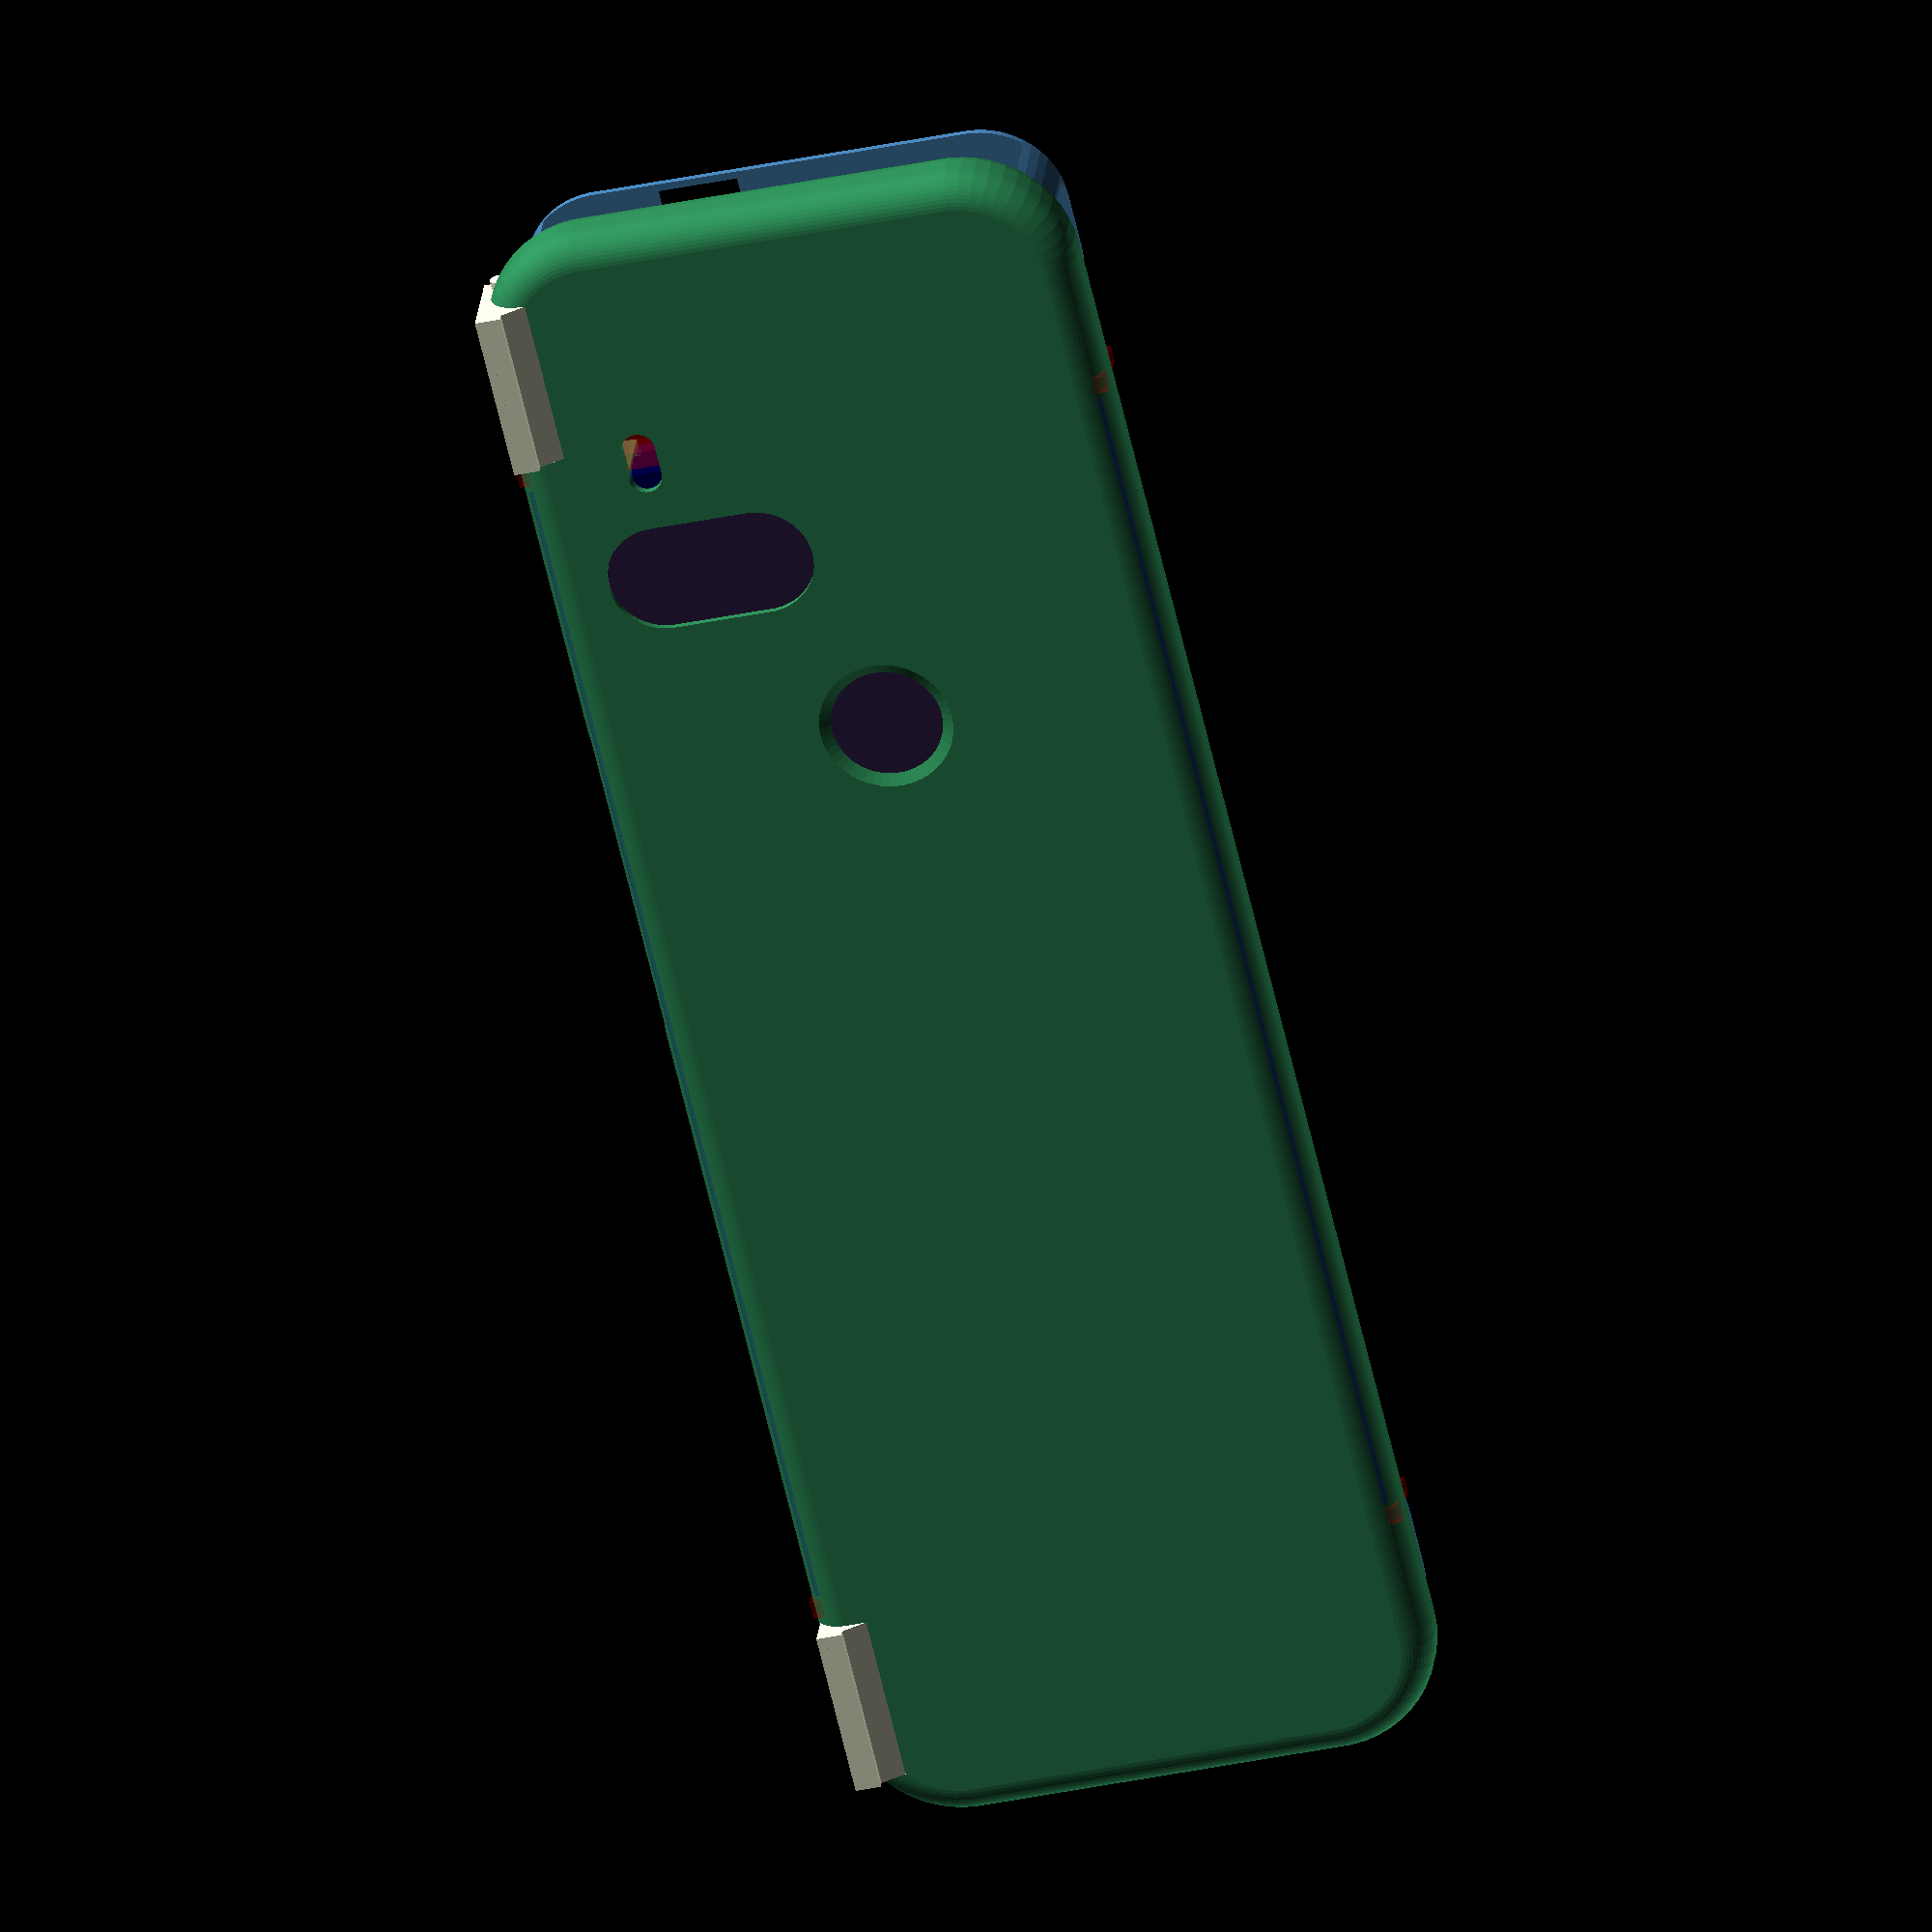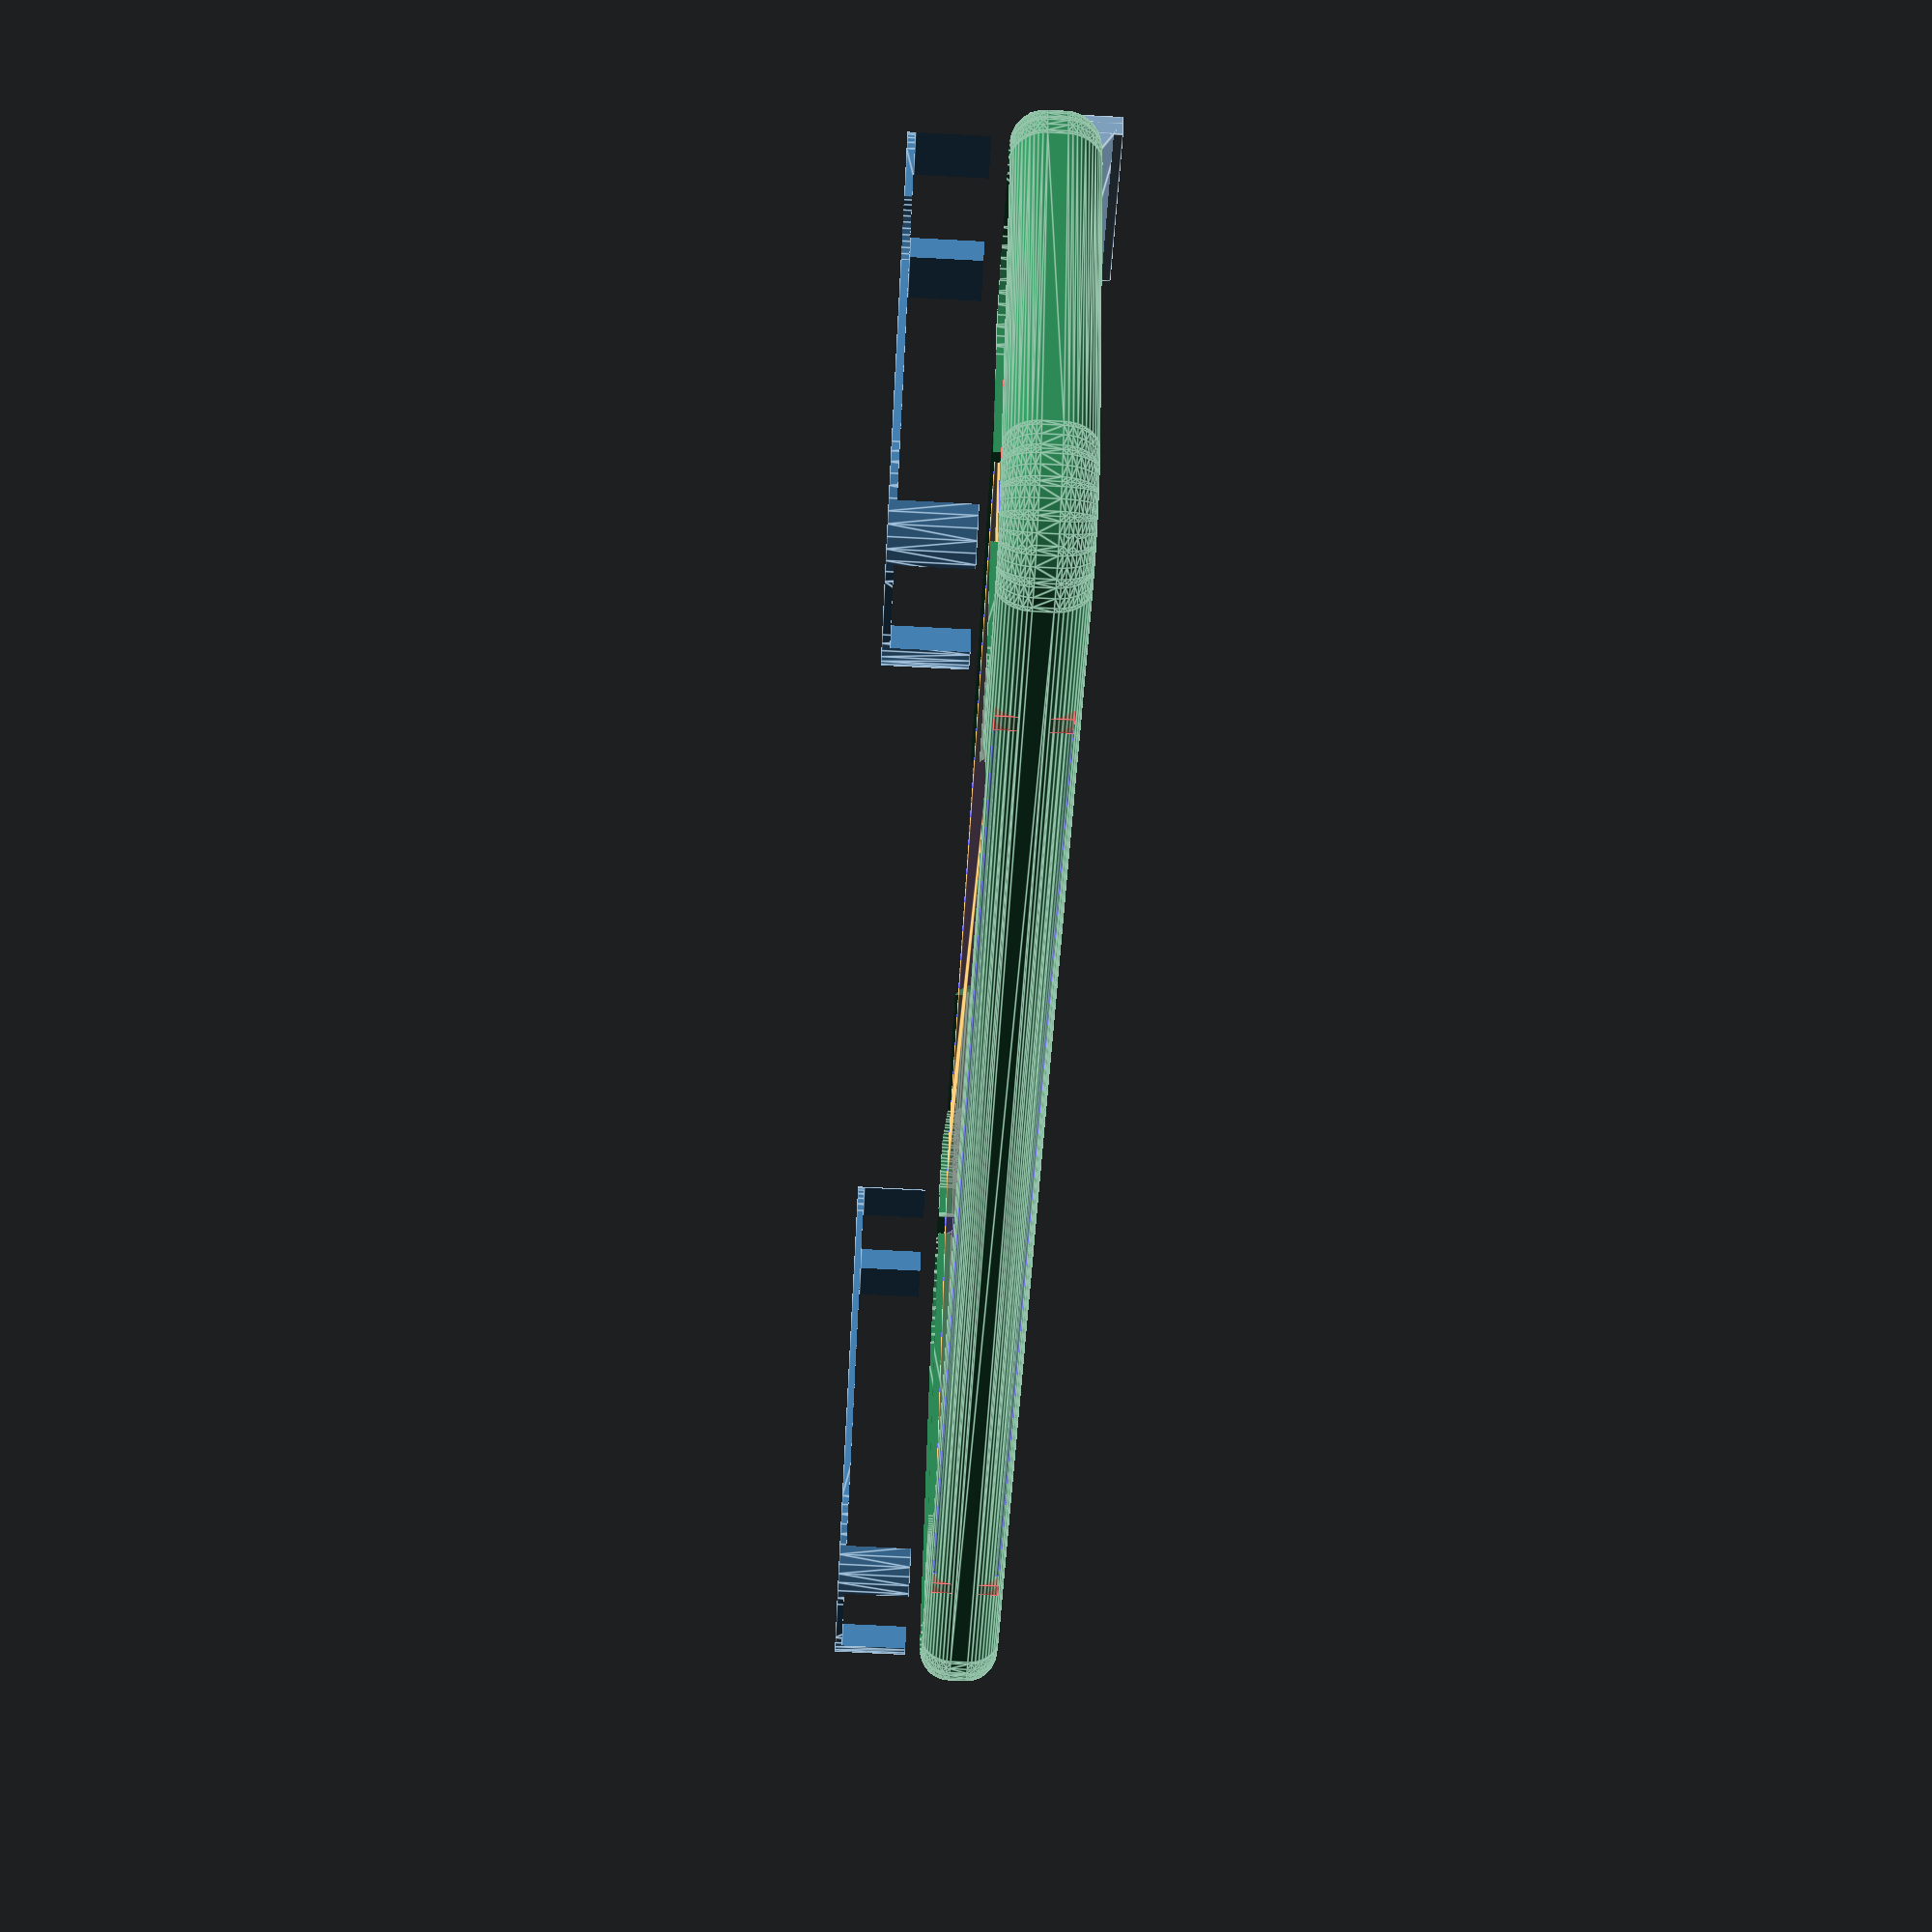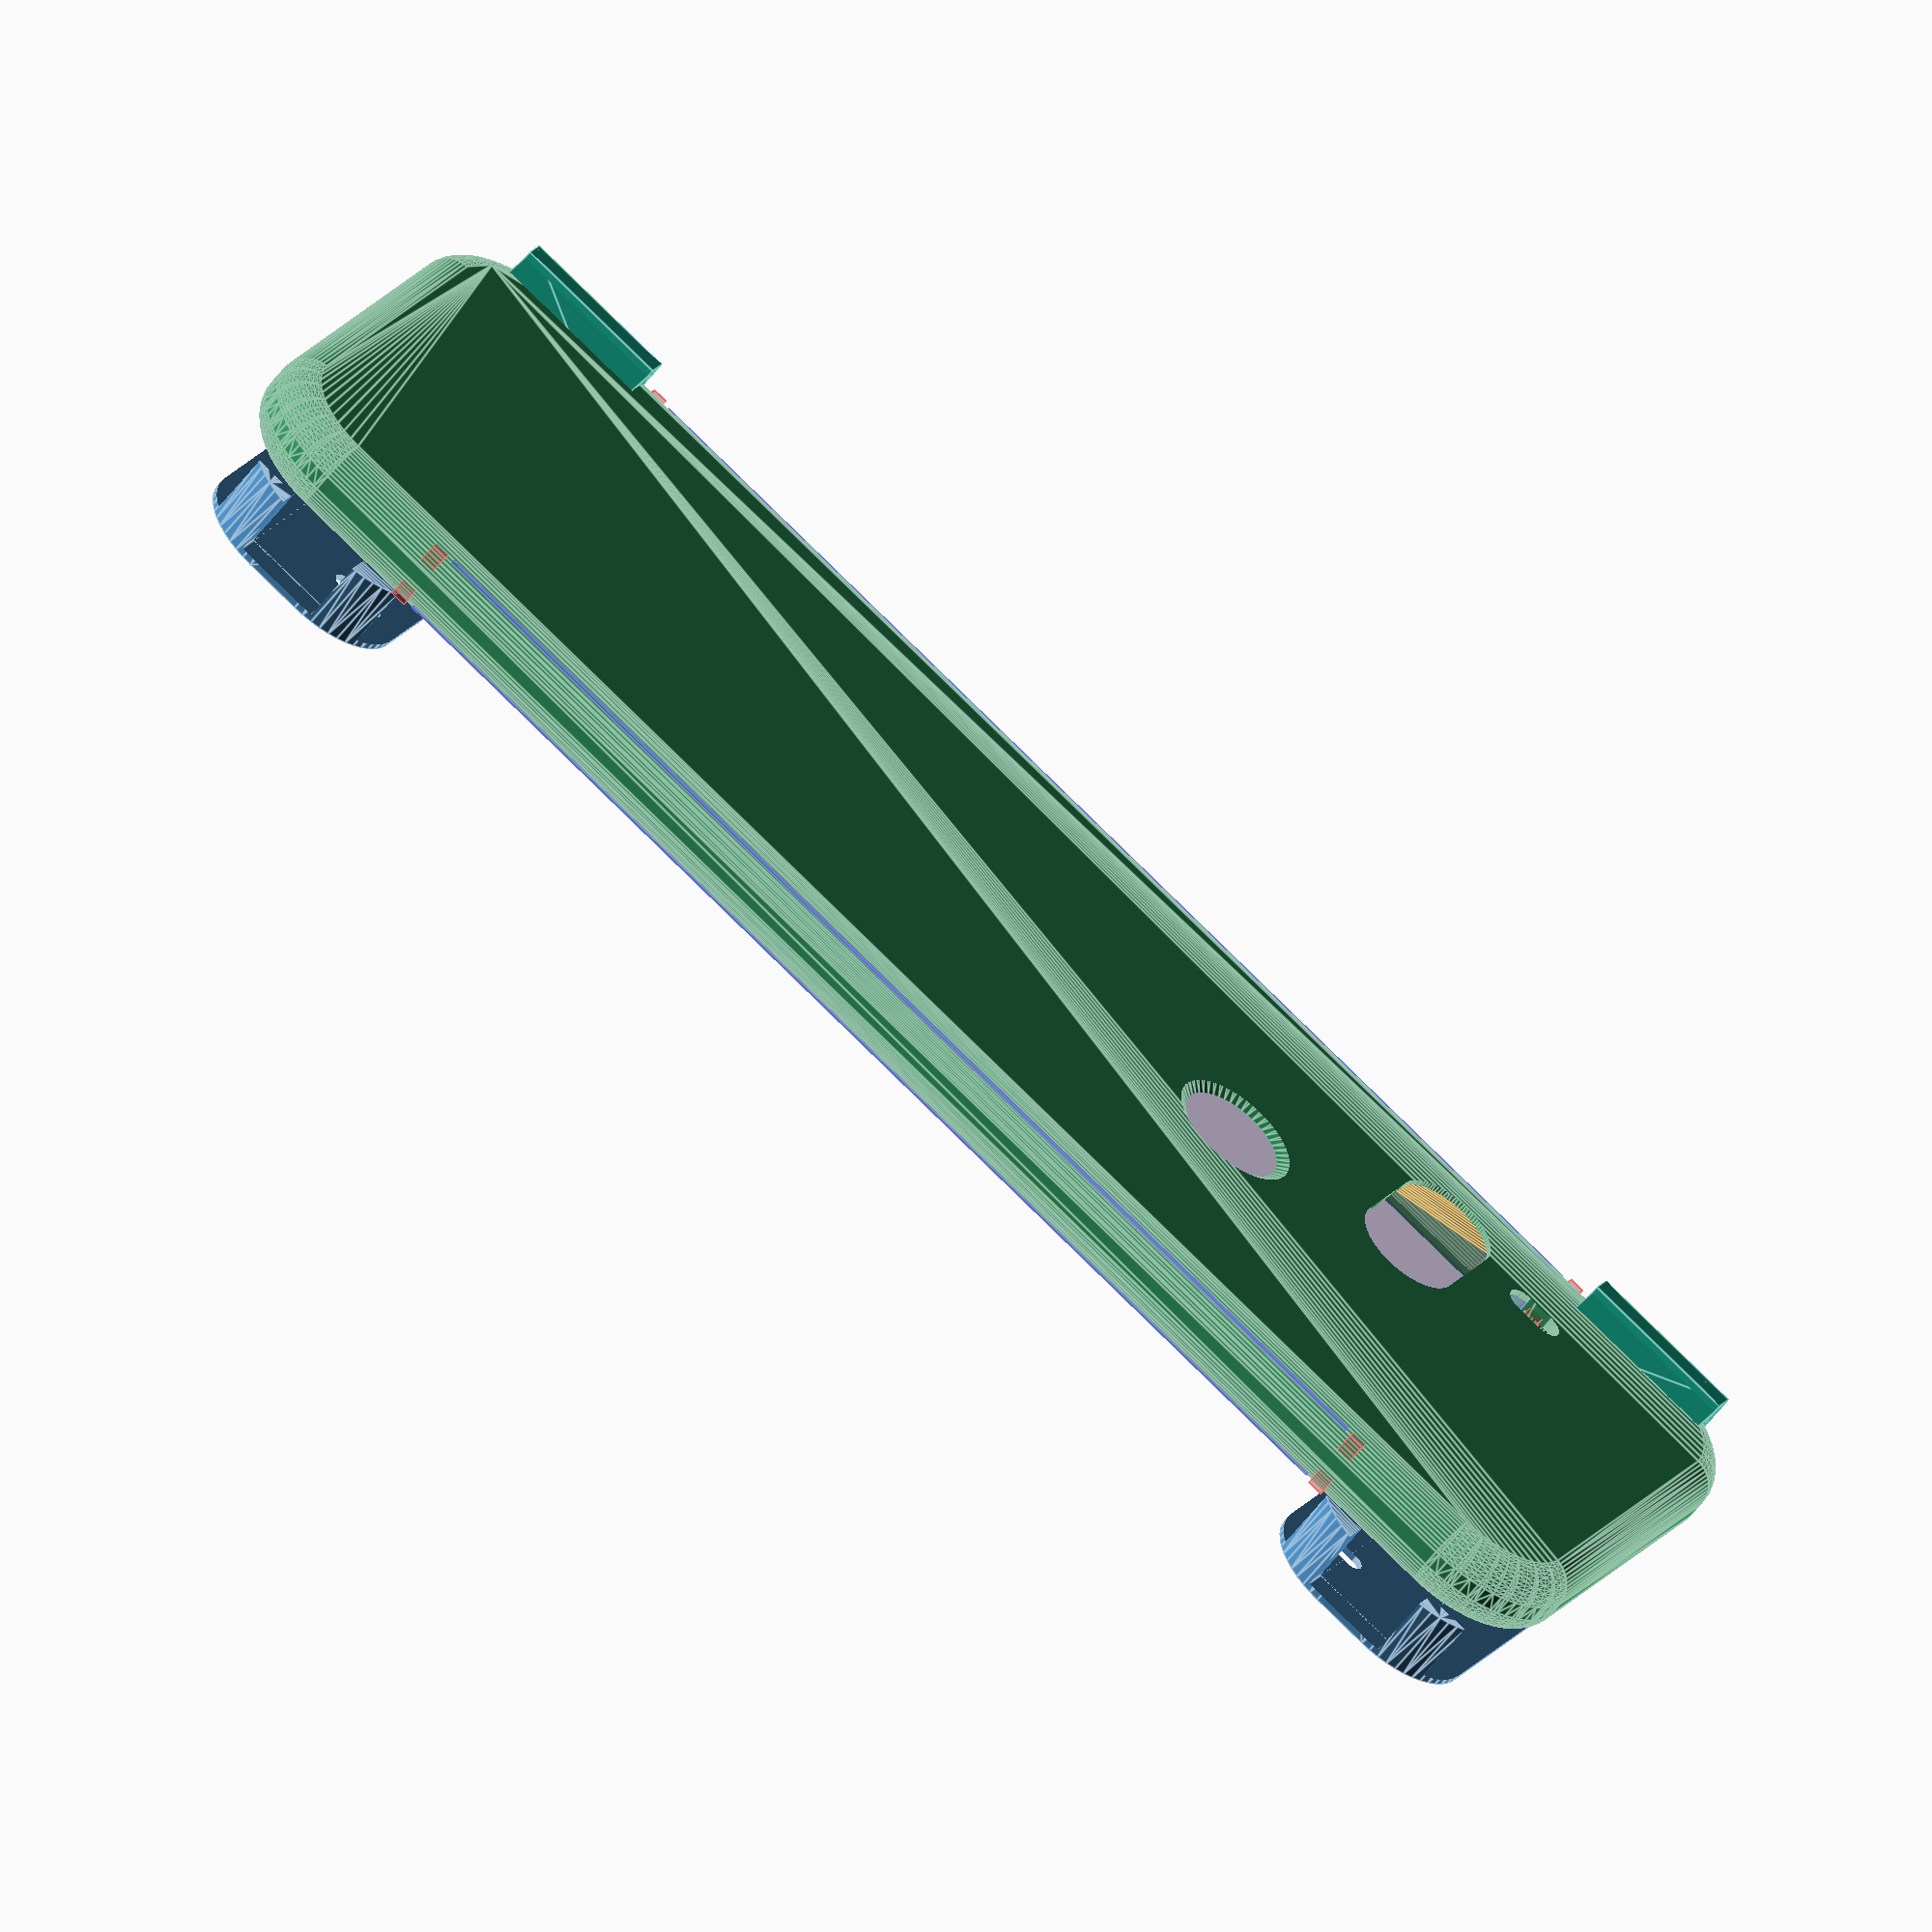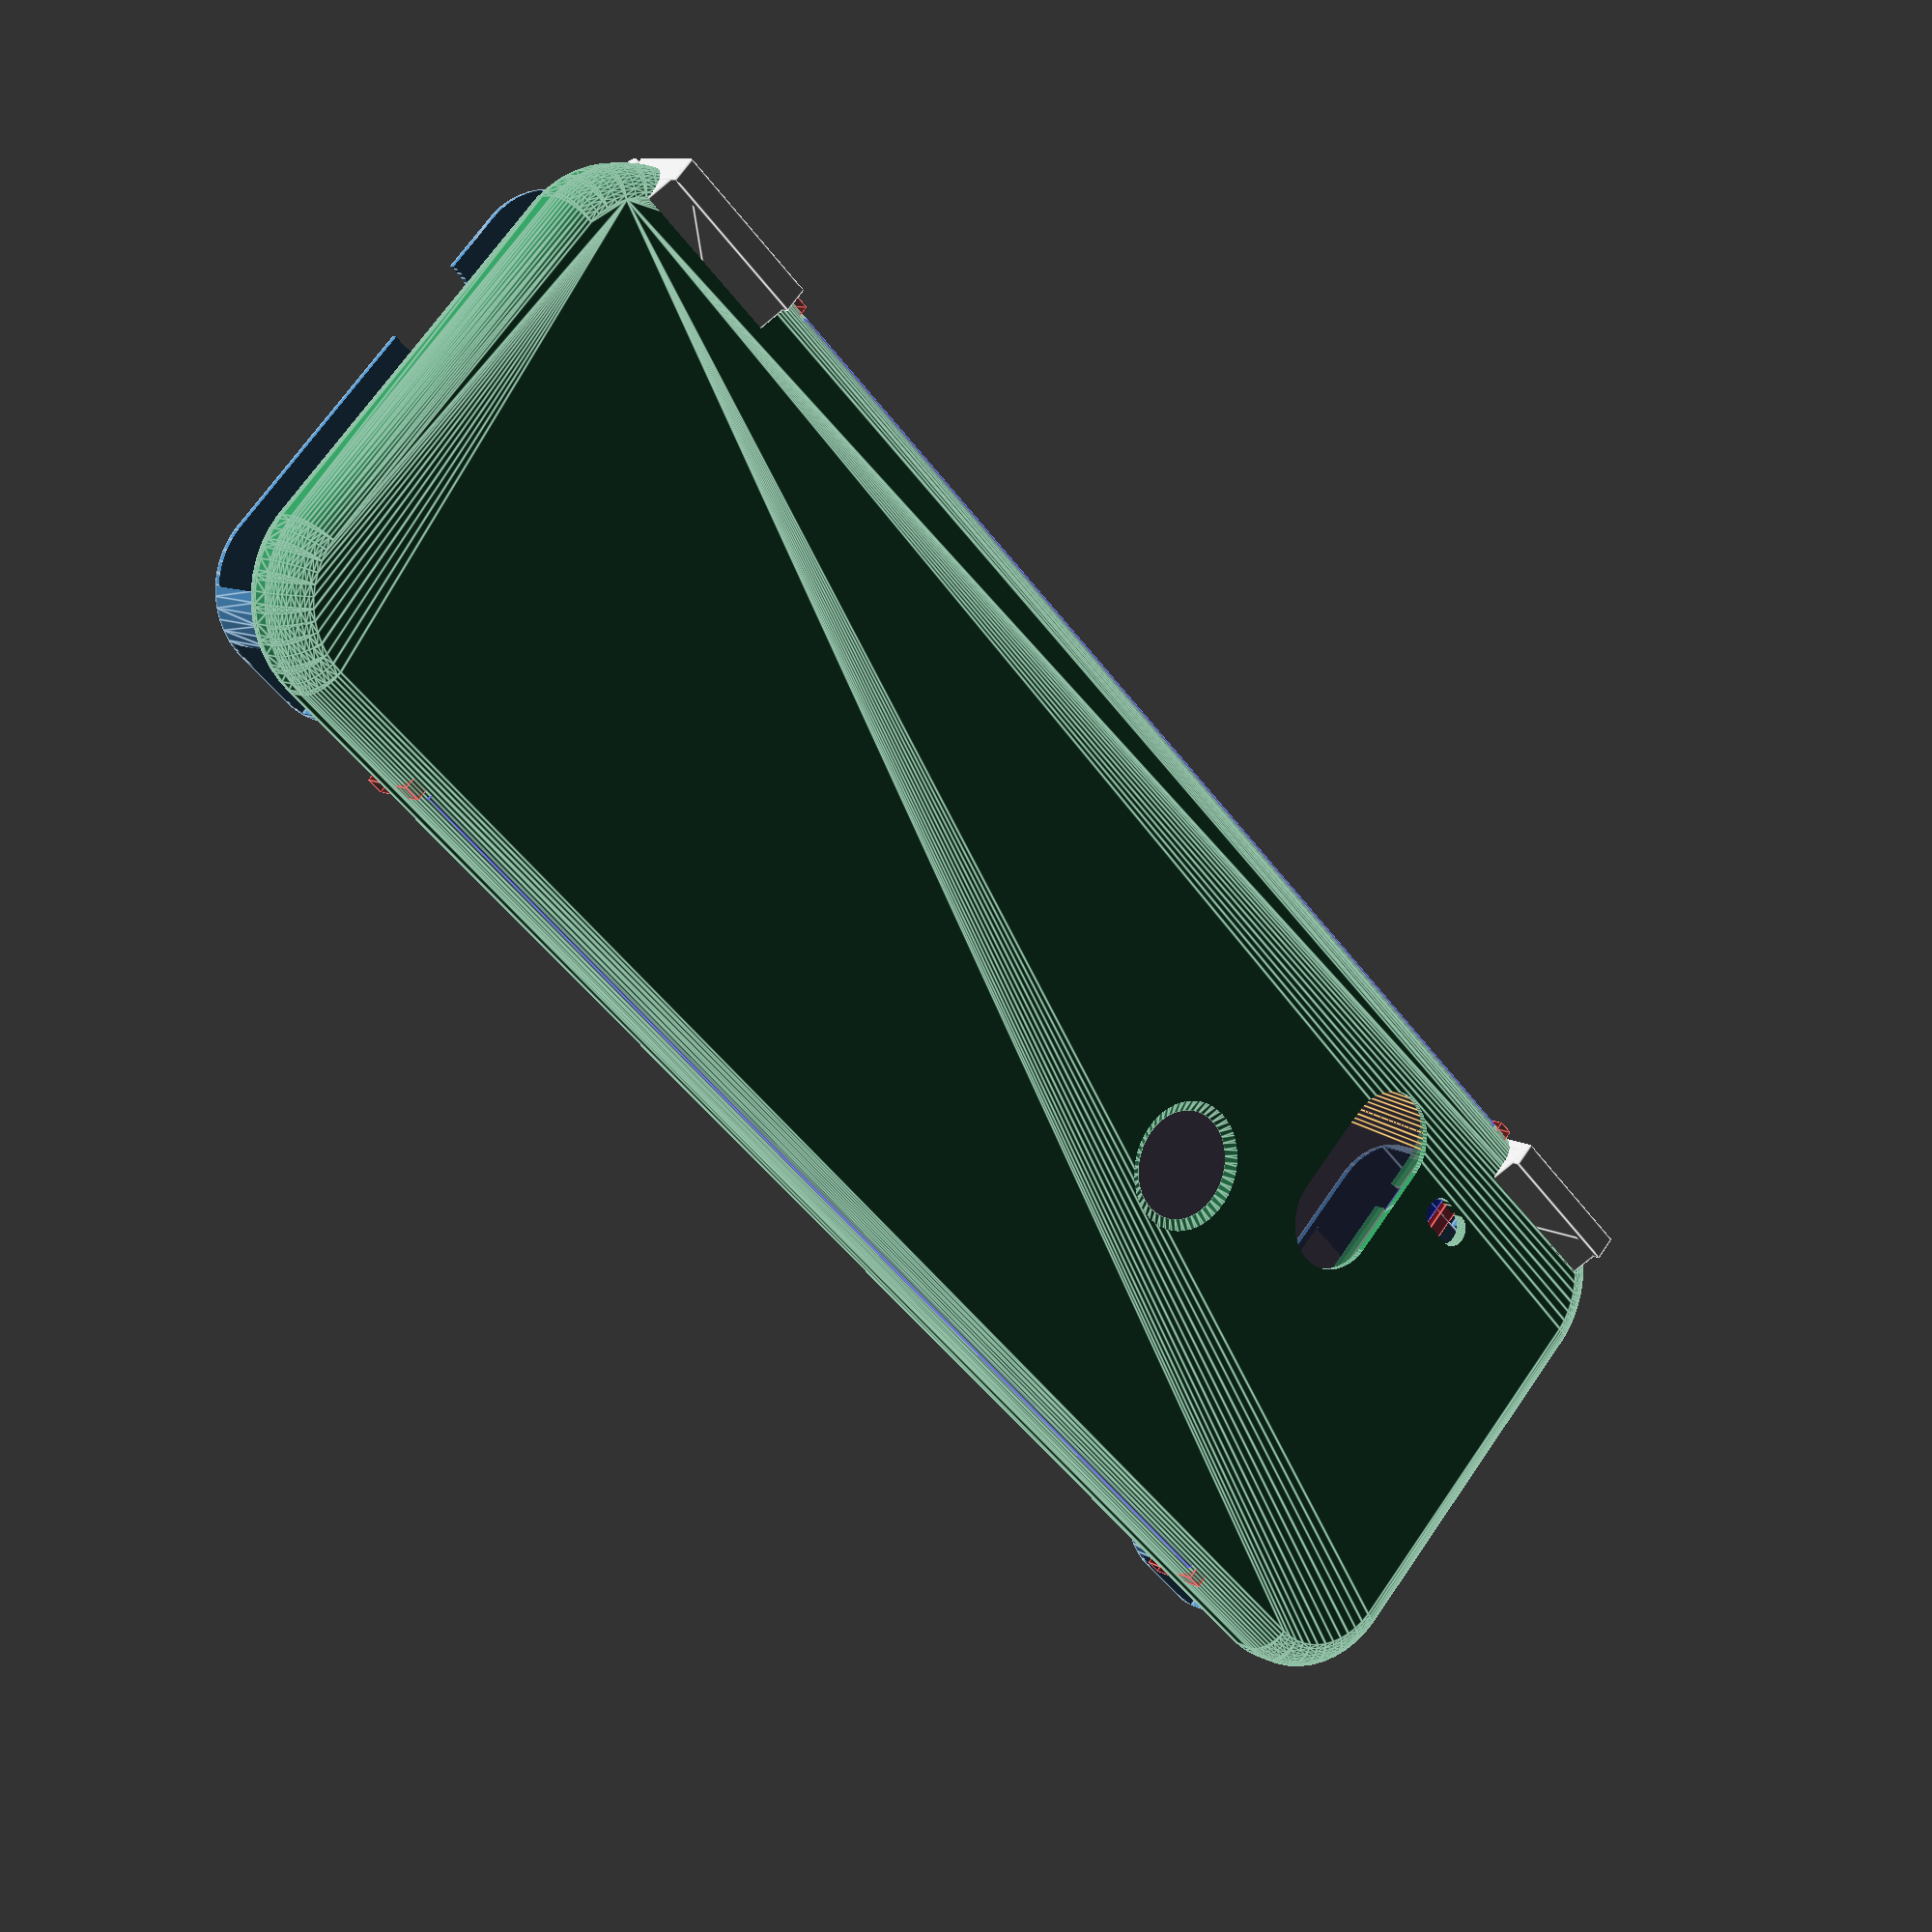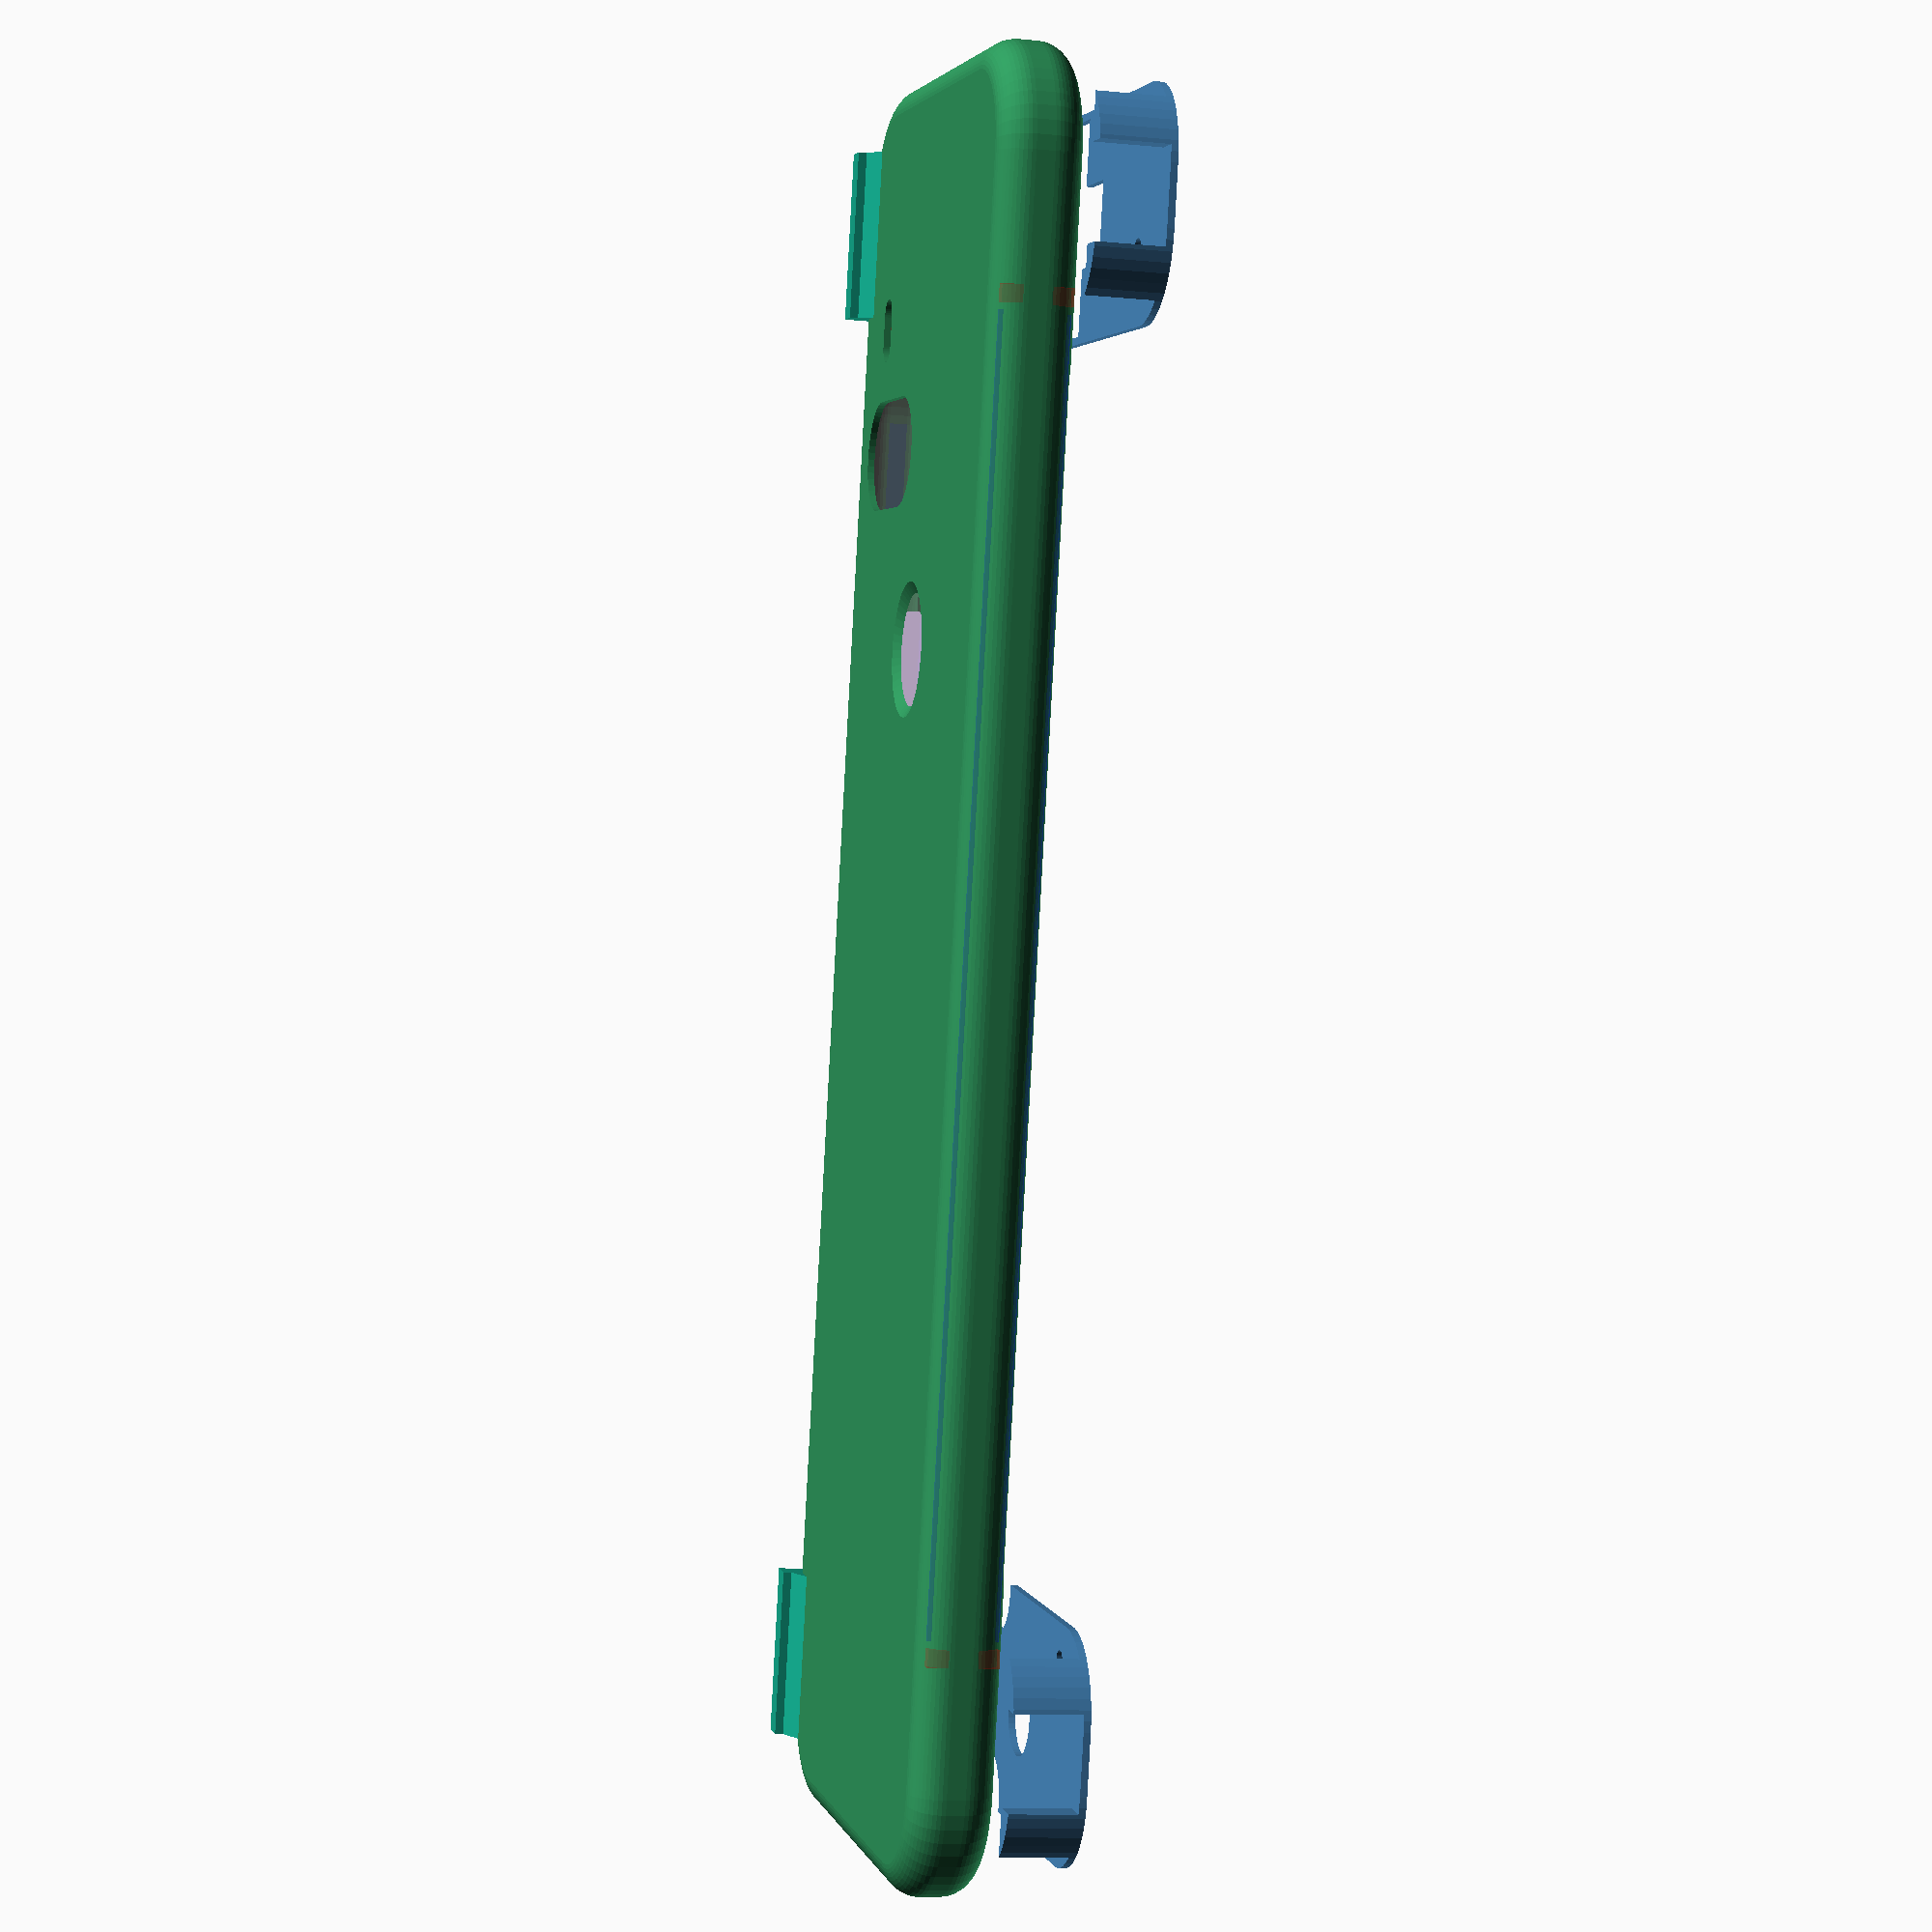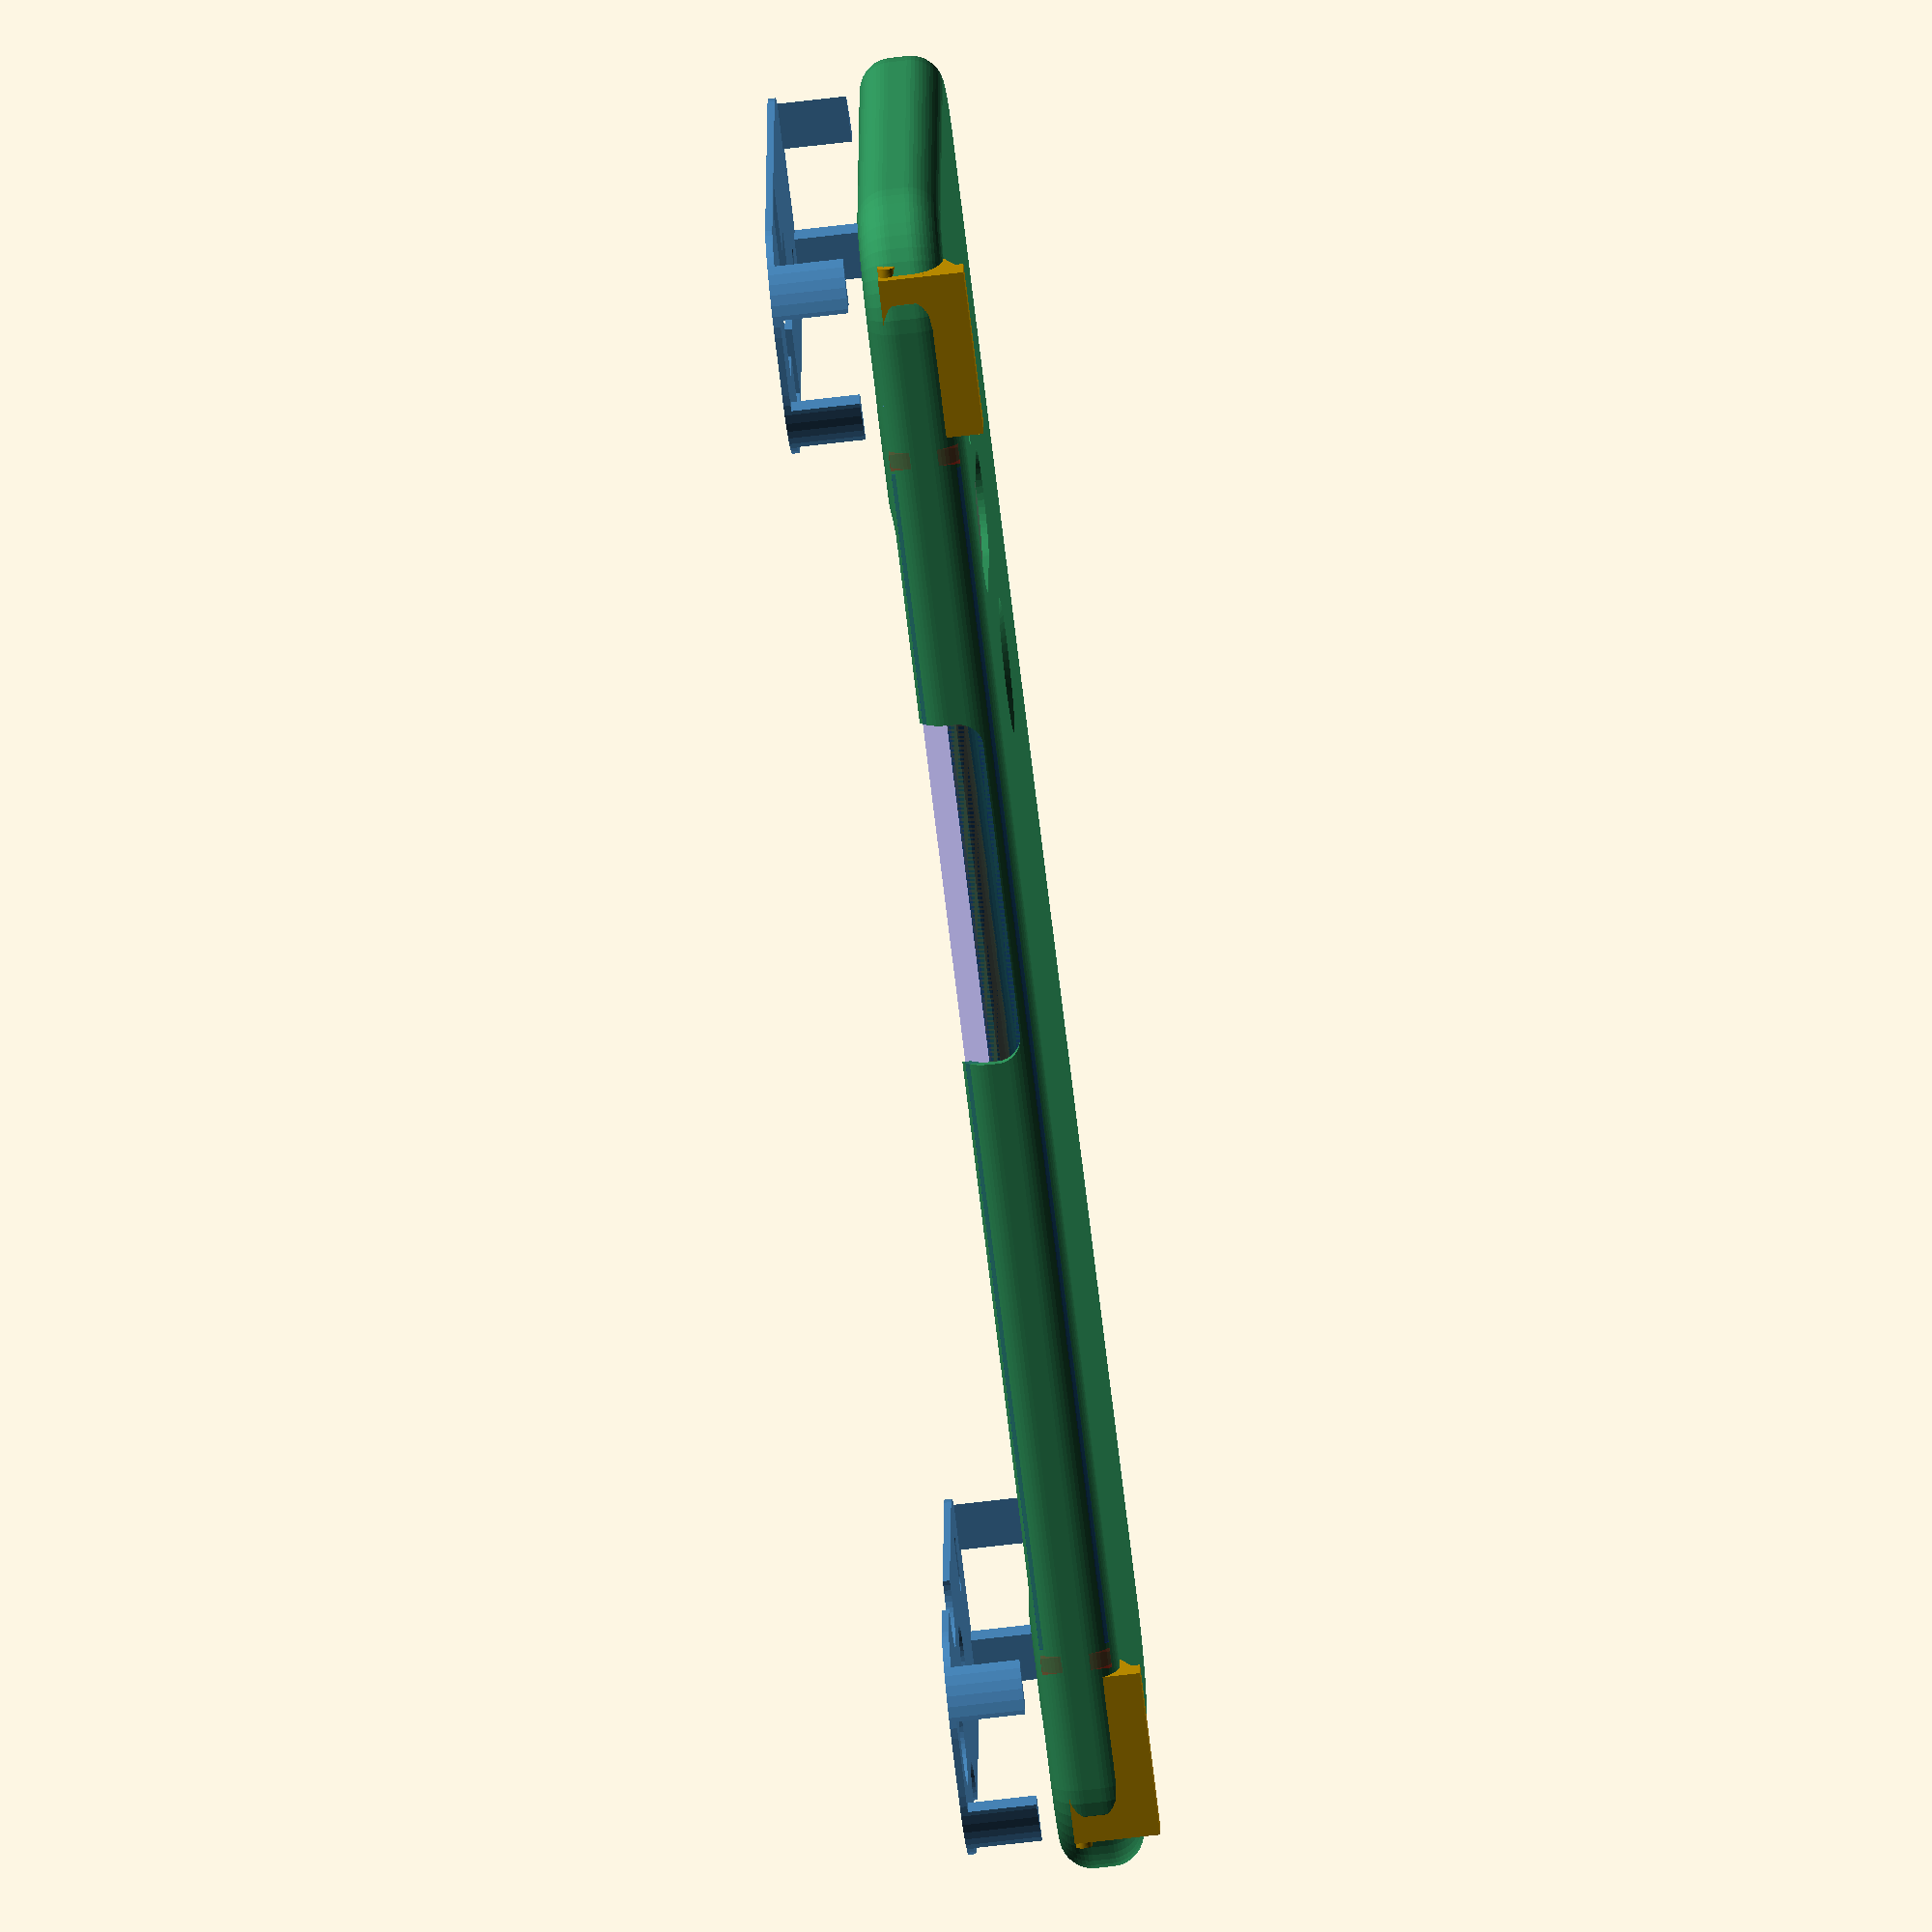
<openscad>
// Gamepad phone case
// Author: Maave

$fn=50;

//Default values for Pixel 3


face_radius = 5.25;
face_length = 145.5;
face_width = 68.7;
body_thickness = 8.1;
body_radius = 3;

//a combination of the edge profile radius and the devices thickness
side_radius_thickness = 4.03;
screen_length = 143.5; //should I change these to "screen lip=2"? It would vary with radius tho
screen_width = 66.5;

//make this a multiple of nozzle diameter (0.4mm is flimsy)
shell_thickness = 0.8;

button_right_offset = 31;
button_right_length = 42;
//camera diameter / height
camera_diam = 9;
//horizontal camera setups only for now
camera_width = 20.5;
camera_from_side = 8.5;
camera_from_top = 8.7;
camera_clearance = 2.0;
mic_from_edge = 14.0;

fingerprint_center_from_top = 36.5;
fingerprint_diam = 13;

case_type = "gamepad"; // [phone case, gamepad, joycon rails, junglecat rails]
//joycon and junglecat rail requires support to print horizontally. "Cutout" support is designed to remove easily with a razor blade. "None" means you'll handle it yourself in your slicer.
rail_support = "cutout"; // [cutout, none]
//set this to your layer height
rail_support_airgap = 0.40; //TODO: test and tweak. This may depend on layer height.

module end_customizer_variables(){}

// phone case / general variables
buttons_fillet = 3;

// gamepad variables
wing_length = 30; //max that will fit on my printer
gamepad_face_radius = 10;

// joycon and junglecat shared variables
rail_shell_radius = 1; //sharper corner for looks
rail_face_radius = 2; //sharper corner for looks

// joycon variables
joycon_inner_width = 9.8;
joycon_lip_width = 7.7;
joycon_lip_thickness = 1;
joycon_depth = 2.2;
// shell is thickened to fit the joycon
joycon_min_thickness = joycon_inner_width + 2*shell_thickness;
joycon_thickness = (body_thickness < joycon_min_thickness) ? joycon_min_thickness:body_thickness;
joycon_z_shift = body_thickness-joycon_thickness+2*shell_thickness;

//junglecat variables
junglecat_inner_width = body_thickness;
junglecat_lip_width = 2;
junglecat_lip_thickness = 1;
junglecat_depth = 2;


if(case_type=="phone case") {
    phone_case();
}
else if(case_type=="gamepad") {
    gamepad();
}
else if(case_type=="joycon rails") {
    joycon_rails();
}
else if(case_type=="junglecat rails") {
    junglecat_rails();
}

module phone_case(){
    color("SeaGreen")
    difference(){
        phone_shell();
        body();
        shell_cuts();
    }
}

module gamepad(){
    color("SeaGreen")
    difference(){
        gamepad_shell();
        body();
        shell_cuts();
        gamepad_cuts();
    }
    
    gamepad_trigger();
    copy_mirror() gamepad_trigger();
    gamepad_faceplates();
}


module joycon_rails(){
    color("SeaGreen")
    difference(){
        joycon_shell();
        body();
        shell_cuts();
        joycon_cuts();
    }
}

module junglecat_rails(){
    color("SeaGreen")
    difference(){
        junglecat_shell();
        body();
        shell_cuts();
        //junglecat_cuts();
    }
}

body_test();
/*
    sanity-checking radius math. 
    body() should be the same size as this but with radiused corners
*/
module body_test(){
    color("blue", 0.2)
    cube([face_width,face_length,body_thickness],center=true);
}

body();
module body(){
    color("orange", 0.2)
    minkowski() {
        linear_extrude(height = 0.05, center = true) {
            //face profile
            minkowski() {
                square( [face_width - 2*face_radius - 2*body_radius, 
                face_length - 2*face_radius - 2*body_radius], true );
                circle(face_radius);
            }
        }
        // side profile
        // TODO: separate thickness and radius
        //sphere(side_radius_thickness);
        body_profile();
    }
}
//body_profile();
module body_profile(){
    //body_thickness
    //body_radius
    hull(){
        translate ([0, 0, body_thickness/2-body_radius]) 
            sphere(body_radius);
        translate ([0, 0, -body_thickness/2+body_radius]) 
            sphere(body_radius);
    }   
}

module shell_cuts(){
    usb_cut();
    right_button_cut();
    camera_cut();
    fingerprint_cut();
    mic_cut();
    screen_cut();
    //top_cut();
}

module phone_shell(){
    minkowski() {
        //face shape
        linear_extrude(height = 0.05, center = true) {
            minkowski() {
                square(
                    [ face_width + shell_thickness - 2*face_radius - 2*body_radius,
                    face_length + shell_thickness - 2*face_radius - 2*body_radius ], 
                    true);
                circle(face_radius-0.25); //can't intersect with phone body
            }
        }
        //edge shape and thickness
        shell_profile();
    }
}
module shell_profile(){
        shell_radius = body_radius + shell_thickness;
        hull(){
        translate ([0, 0, body_thickness/2-body_radius]) 
            sphere(shell_radius);
        translate ([0, 0, -body_thickness/2+body_radius]) 
            sphere(shell_radius);
    }   
}

module gamepad_shell(){
    minkowski() {
        //face shape
        linear_extrude(height = 0.05, center = true) {
            minkowski() {
                square(
                    [ face_width + shell_thickness - 2*gamepad_face_radius - 2*body_radius,
                    face_length + wing_length*2 + shell_thickness - 2*gamepad_face_radius - 2*body_radius ], 
                    true);
                circle(gamepad_face_radius-0.25); //can't intersect with phone body
            }
        }
        //edge shape and thickness
        shell_profile();
    }
}

module joycon_shell(){
    //sharper corners for joycon rail
    rail_face_radius = 2;
    
    translate([0,0,joycon_z_shift])
    minkowski() {
        //face shape
        linear_extrude(height = 0.05, center = true) {
            minkowski() {
                square(
                    [ face_width + shell_thickness - 2*rail_face_radius - 2*rail_shell_radius,
                    face_length + 2*joycon_depth + 2*shell_thickness + 2*joycon_lip_thickness - 2*rail_face_radius - 2*rail_shell_radius ],
                    true);
                circle(rail_face_radius);
            }
        }
        //edge shape and thickness
        joycon_shell_profile();
    }
}
module joycon_shell_profile(){
    shell_radius = rail_shell_radius + shell_thickness;
    hull(){
        translate ([0, 0, joycon_thickness/2-rail_shell_radius]) 
            sphere(shell_radius);
        translate ([0, 0, -joycon_thickness/2+rail_shell_radius]) 
            sphere(shell_radius);
    }
}

module junglecat_shell(){
    minkowski() {
        //face shape
        linear_extrude(height = 0.05, center = true) {
            minkowski() {
                square(
                    [ face_width + shell_thickness - 2*rail_face_radius - 2*rail_shell_radius,
                    face_length + shell_thickness + 2*junglecat_depth + 2*junglecat_lip_thickness - 2*rail_face_radius - 2*rail_shell_radius ],
                    true);
                circle(rail_face_radius);
            }
        }
        //edge shape and thickness
        junglecat_shell_profile();
    }
}
module junglecat_shell_profile(){
        shell_radius = rail_shell_radius + shell_thickness;
        hull(){
        translate ([0, 0, body_thickness/2-rail_shell_radius]) 
            sphere(shell_radius);
        translate ([0, 0, -body_thickness/2+rail_shell_radius]) 
            sphere(shell_radius);
    }   
}

junglecat_cuts();
module junglecat_cuts(){
    copy_mirror() {
        color("red", 0.2)
        translate([0, -face_length/2-shell_thickness-junglecat_depth/2, 0]) {
            //inner cutout
            cube([face_width+shell_thickness+1,junglecat_depth,junglecat_inner_width],center=true);
            //lip cutout
            translate([0,-junglecat_depth/2-junglecat_lip_thickness/2,0]) {
                if(rail_support=="cutout"){
                    //manual support inspired by Tokytome https://www.thingiverse.com/thing:2337833
                    difference(){
                        cube([face_width+shell_thickness+1, junglecat_lip_thickness+1, junglecat_lip_width], center=true);
                        cube([face_width+shell_thickness-rail_support_airgap, junglecat_lip_thickness+1.5, joycon_lip_width-rail_support_airgap], center=true);
                    }
                } else { //bring your own support
                    cube([face_width+shell_thickness+1, junglecat_lip_thickness+1, junglecat_lip_width], center=true);
                }
            }
        }
    }
}


//joycon_cuts();
module joycon_cuts(){
    lock_notch_width = 4.5;
    lock_notch_depth = (joycon_inner_width-joycon_lip_width)/2;
    lock_notch_offset = 9.75;
    copy_mirror() {
        color("red", 0.2)
        translate([0, -face_length/2-shell_thickness-joycon_depth/2, joycon_z_shift]) {
            //inner cutout
            cube([face_width+shell_thickness+1,joycon_depth,joycon_inner_width],center=true);
            //lip cutout
            translate([0,-joycon_depth/2-joycon_lip_thickness/2,0]) {
                if(rail_support=="cutout"){
                    //manual support inspired by Tokytome https://www.thingiverse.com/thing:2337833
                    difference(){
                        cube([face_width+shell_thickness+1, joycon_lip_thickness+1, joycon_lip_width], center=true);
                        cube([face_width+shell_thickness-rail_support_airgap, joycon_lip_thickness+1.5, joycon_lip_width-rail_support_airgap], center=true);
                    }
                } else { //bring your own support
                    cube([face_width+shell_thickness+1, joycon_lip_thickness+1, joycon_lip_width], center=true);
                }
            }
            //lock notch
            translate([face_width/2-lock_notch_depth/2-lock_notch_offset, -joycon_depth/2-joycon_lip_thickness/2, -joycon_lip_width/2-lock_notch_depth/2])
            cube([lock_notch_width, joycon_lip_thickness+0.5, lock_notch_depth], center=true);
        }
    }
}

gamepad_cut_radius = gamepad_face_radius;
gamepad_cutout_translate = face_length/2+wing_length/2-1;
//gamepad_cuts();
//gamepad_hole();
module gamepad_hole(){
    //TOOD: cylinder-minkowski clips through sphere-minkowski, hence "+1"
    translate([0,-gamepad_cutout_translate,-side_radius_thickness+shell_thickness +2])
    minkowski() {
        cube( 
            [face_width - 2*gamepad_cut_radius - 2*side_radius_thickness + side_radius_thickness,
            wing_length - 2*gamepad_cut_radius - shell_thickness -2,
            side_radius_thickness],
            center=true
        );
        cylinder(
            h=side_radius_thickness+shell_thickness, 
            r=gamepad_cut_radius,
            center=false
        );
    }
}
module gamepad_trigger_cut() {
        gamepad_trigger();
}
module gamepad_ffc_cut(){
    ffc_height = 4;
    ffc_width = 5;
    translate( [-12, -face_length/2 - 2, -side_radius_thickness+ffc_height/2] )
    rotate( [90, 0, 0] )
    hull(){
        translate ([ffc_width/2, 0]) 
            cylinder( 10, ffc_height/2, ffc_height/2, true);
        translate ([-ffc_width/2, 0]) 
            cylinder( 10, ffc_height/2, ffc_height/2, true);
    }
}
module gamepad_cuts(){
    copy_mirror() {
        gamepad_hole();
        gamepad_trigger_cut();
        gamepad_ffc_cut();
    }
}
module gamepad_faceplates(){
    //color("red", 0.2) peg_cuts();
    module peg_cuts() {
        translate([0,-gamepad_cutout_translate,-side_radius_thickness+shell_thickness +2]) {
            cube( 
                [face_width +10,
                wing_length - 2*gamepad_cut_radius - shell_thickness +2,
                side_radius_thickness+8],
                center=true
            );
            cube( 
                [face_width - 2*side_radius_thickness -3,
                wing_length+0,
                side_radius_thickness+8],
                center=true
            );
        }
    }
    //button_holes();
    module button_holes(){
        hole_diam = 10.5;
        hole_offset_crap = 8.85; //todo: make this edge-to-edge for hand measuring
        translate([10, -gamepad_cutout_translate, -side_radius_thickness+shell_thickness +2])
        rotate([0,0,45])
        copy_mirror([0,1,0]) {
            copy_mirror([1,0,0]) {
                translate([hole_offset_crap,hole_offset_crap,0])
                cylinder(h=20,r=hole_diam/2,center=true);
            }
        }
    }
    //dpad_hole();
    module dpad_hole(){
        dpad_width = 25.4;
        dpad_thickness = 9.6;
        translate([10, -gamepad_cutout_translate, -side_radius_thickness+shell_thickness +10]) {
            cube([dpad_width,dpad_thickness,20],center=true);
            rotate([0,0,90])
            cube([dpad_width,dpad_thickness,20],center=true);
        }
    }
    //start_select_hole();
    module start_select_hole(){
        start_select_length = 7; //not actually length, arbitrary number
        start_select_radius = 1.5;
        translate([-20, -gamepad_cutout_translate+5, -side_radius_thickness+shell_thickness +5])
        rotate([0,0,90])
        hull(){
            cylinder( 20, start_select_radius, start_select_radius, true);
            translate ([start_select_length-2*start_select_radius,0,0]) 
            cylinder( 20, start_select_radius, start_select_radius, true);
        }
    }

    color("SteelBlue")
    translate([0,0,10])
    difference(){
        gamepad_hole();
        peg_cuts();
        button_holes();
        start_select_hole();
    }
    color("SteelBlue")
    mirror([0,1,0])
    translate([0,0,10])
    difference(){
        gamepad_hole();
        peg_cuts();
        dpad_hole();
        start_select_hole();
    }
}

//gamepad_trigger();
// awful
module gamepad_trigger(){
    translate( [ face_width/2-10.5,
    -gamepad_cutout_translate-10,
    -side_radius_thickness+shell_thickness +1 ] ) {
        rotate([0,180,-90])
        prism(20,10,5);
        //extend button pusher
        translate([-8,4.5,-2])
        cube(size=[10,10,2], center=false);
        //extend trigger face up to pin
        translate([8,0,-5])
        cube(size=[3,20,10], center=false);
        //pin
        rotate([-90,0,0])
        translate([9,-4,-1])
        cylinder(h=22,r=1, center=false);
    }
}

//screen_cut();
module screen_cut(){
    clearanced_face_radius = face_radius+2; //give the screen radius a little more lip
    translate([0,0,5]) 
    minkowski() {
        linear_extrude(height = 10, center = true) {
            minkowski() {
                square([screen_width-2*clearanced_face_radius, screen_length-2*clearanced_face_radius], true);
                circle(clearanced_face_radius);
            }
        }
    }
}

//usb_cut();
module usb_cut(){
    charge_port_height = 7;
    charge_port_width = 7;
    color("red", 0.2)
    translate( [0, -face_length/2 - 2, 0] )
    rotate( [90, 0, 0] )
    hull(){
        translate ([charge_port_width/2, 0, 0]) 
            cylinder( 10, charge_port_height/2, charge_port_height/2, true);
        translate ([-charge_port_width/2, 0, 0]) 
            cylinder( 10, charge_port_height/2, charge_port_height/2, true);
        //bridges weren't printing nicely. Trying a full cutout
        translate ([charge_port_width/2, 5, 0]) 
            cylinder( 10, charge_port_height/2, charge_port_height/2, true);
        translate ([-charge_port_width/2, 5, 0]) 
            cylinder( 10, charge_port_height/2, charge_port_height/2, true);
    }
}

//right_button_cut();
module right_button_cut(){
    color("red", 0.2)
    translate( [ face_width/2, 
    face_length/2 - button_right_offset - button_right_length + buttons_fillet, buttons_fillet-side_radius_thickness/1.5 ] )
    rotate([0,-90,0])
    minkowski() {
        linear_extrude(height = 20, center = true) {
            minkowski() {
                square([10, button_right_length - 2*buttons_fillet],false);
                circle(buttons_fillet);
            }
        }
    }
}

//camera_cut();
module camera_cut(){
    camera_radius = camera_diam/2;
    camera_radius_clearanced = camera_radius+camera_clearance;
    color("red", 0.2)
    translate( [ face_width/2-camera_radius-camera_from_side,
    face_length/2-camera_radius-camera_from_top,
    -side_radius_thickness ] )
    hull(){
        cylinder( 10, camera_radius_clearanced, camera_radius_clearanced, true);
        translate ([camera_diam-camera_width,0,0]) 
            cylinder( 10, camera_radius_clearanced, camera_radius_clearanced, true);
    }
}

//fingerprint_cut();
module fingerprint_cut(){
    fingerprint_radius = fingerprint_diam/2;
    color("red", 0.2)
    translate( [ 0, face_length/2-fingerprint_center_from_top, -side_radius_thickness-2 ] )
    cylinder( 4, fingerprint_radius*2, fingerprint_radius, true);
}

//mic_cut();
module mic_cut(){
    //this could be improved
    if (case_type=="joycon rails") {
        color("red", 0.2)
        translate( [ face_width/2-mic_from_edge, face_length/2, -2 ] )
        rotate([90,0,0])
        hull(){
            cylinder( 20, 2, 2, true);
            translate ([0,6,0]) 
                cylinder( 20, 2, 2, true);
        }
    } else {
        color("red", 0.2)
        translate( [ face_width/2-mic_from_edge, face_length/2, 0 ] )
        hull(){
            cylinder( 20, 2, 2, true);
            translate ([0,3.5,0]) 
                cylinder( 20, 2, 2, true);
        }
    }
}

//top_cut();
module top_cut(){
    color("red", 0.2)
    translate([0,0,7]) 
    cube( [ 100, screen_length+200, 5 ], center=true );
}

/////////////////////
// support functions

module prism(l, w, h){
   polyhedron(
           points=[ [0,0,0], [l,0,0], [l,w,0], [0,w,0], [0,w,h], [l,w,h] ],
           faces=[ [0,1,2,3],[5,4,3,2],[0,4,5,1],[0,3,4],[5,2,1] ]
    );
}

module copy_mirror(vec=[0,1,0]){
    children();
    mirror(vec) children();
}
</openscad>
<views>
elev=333.4 azim=13.3 roll=186.2 proj=o view=wireframe
elev=249.8 azim=117.3 roll=93.0 proj=p view=edges
elev=236.9 azim=62.9 roll=36.6 proj=o view=edges
elev=350.1 azim=225.3 roll=143.8 proj=p view=edges
elev=190.9 azim=166.4 roll=283.3 proj=p view=wireframe
elev=68.0 azim=87.1 roll=96.8 proj=o view=solid
</views>
